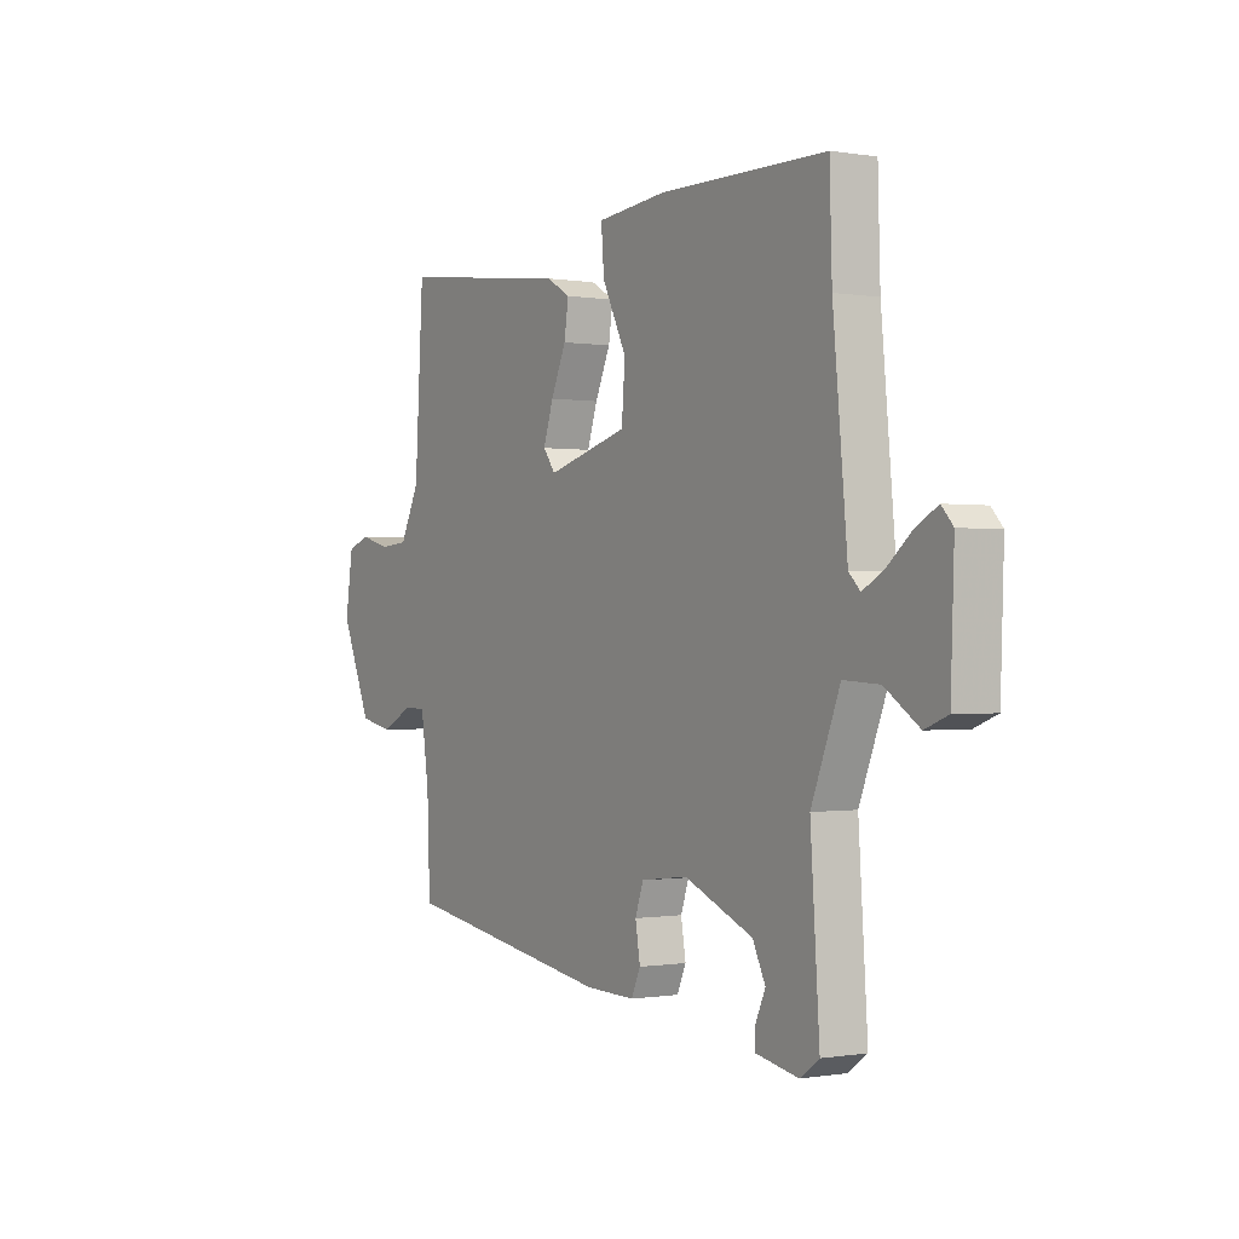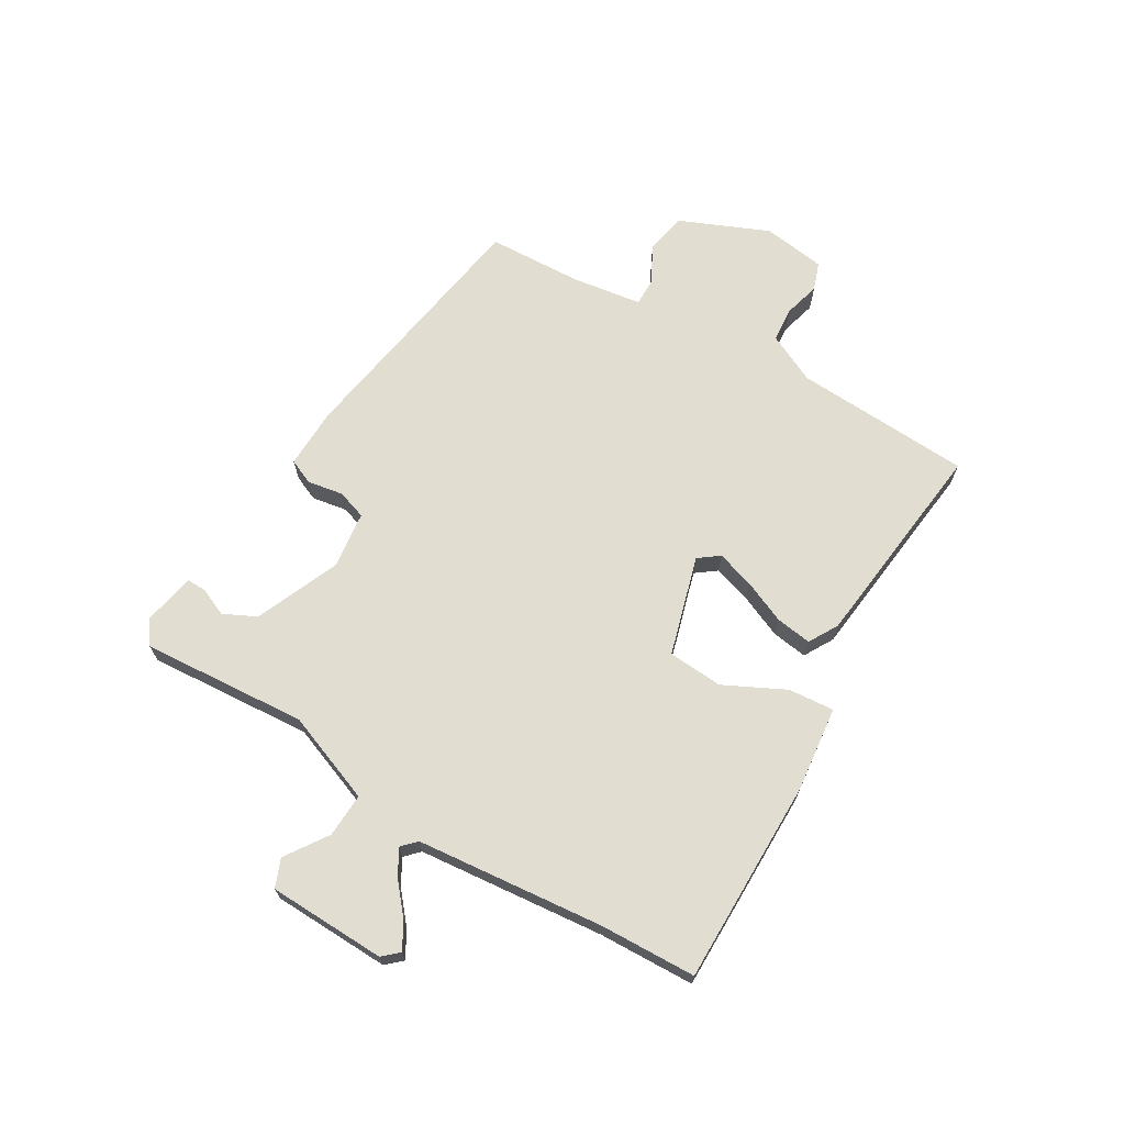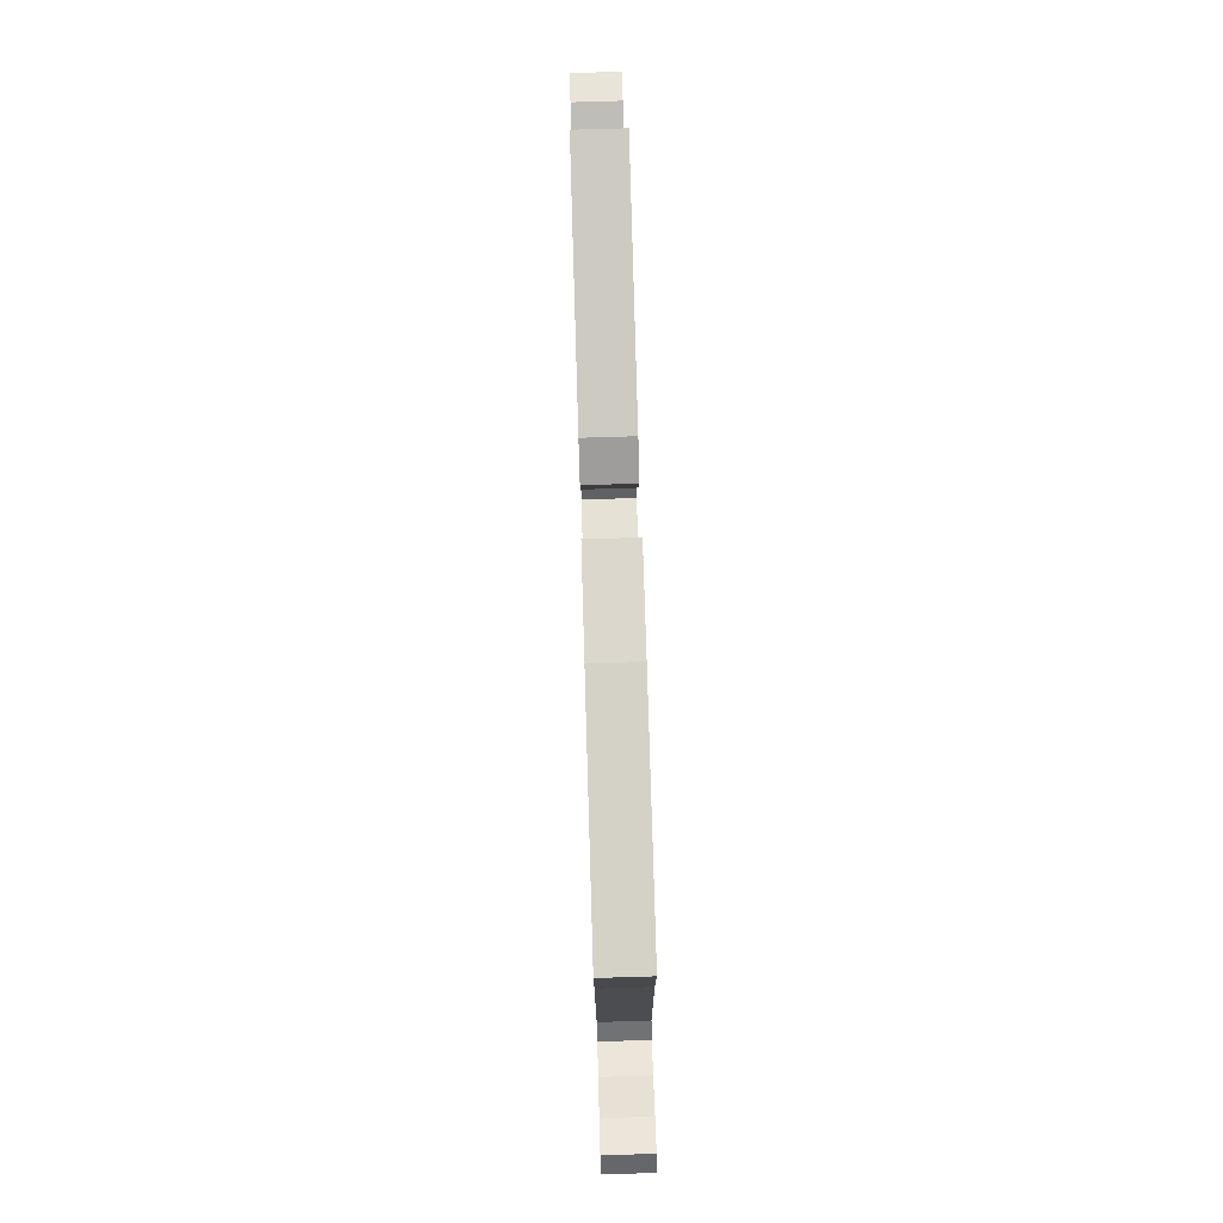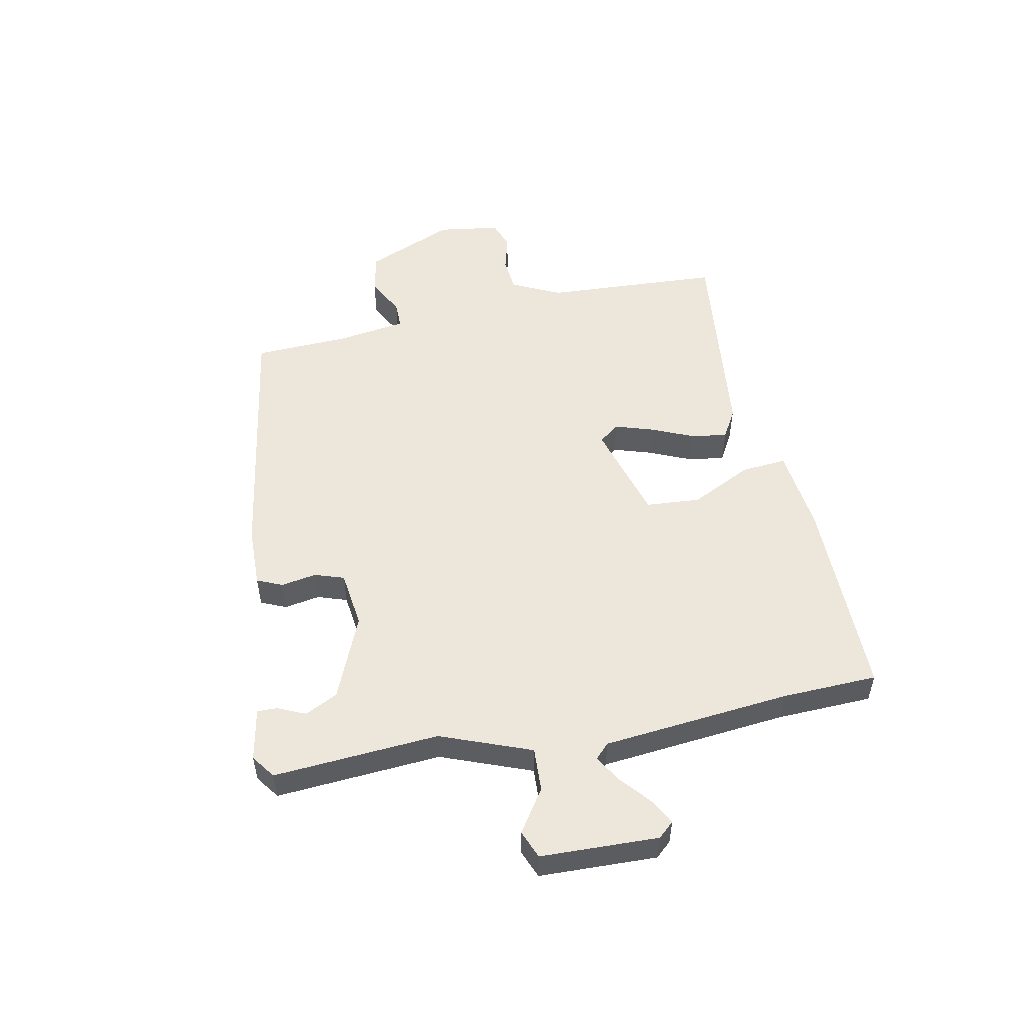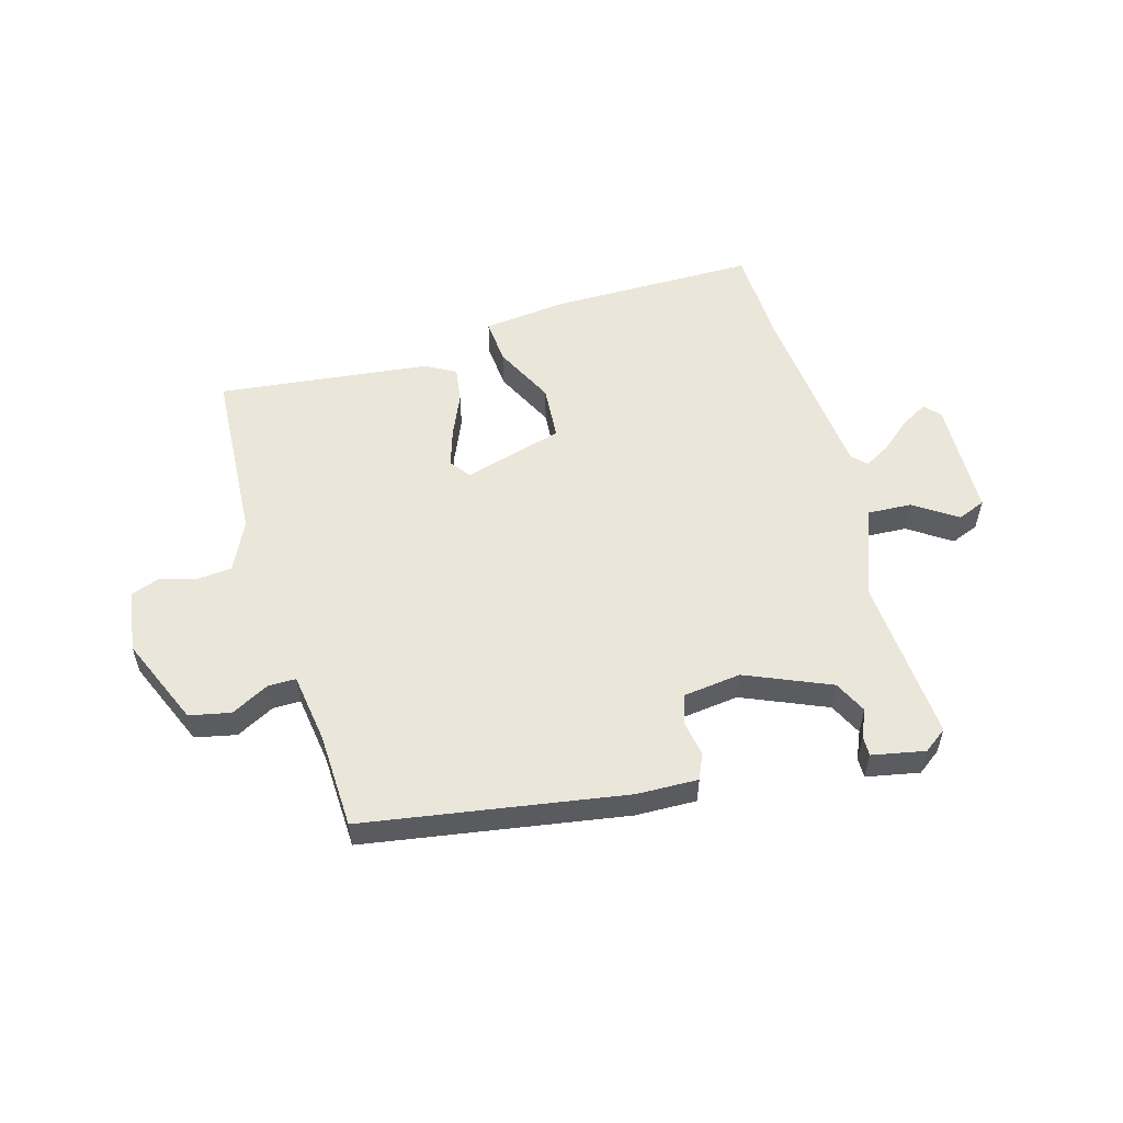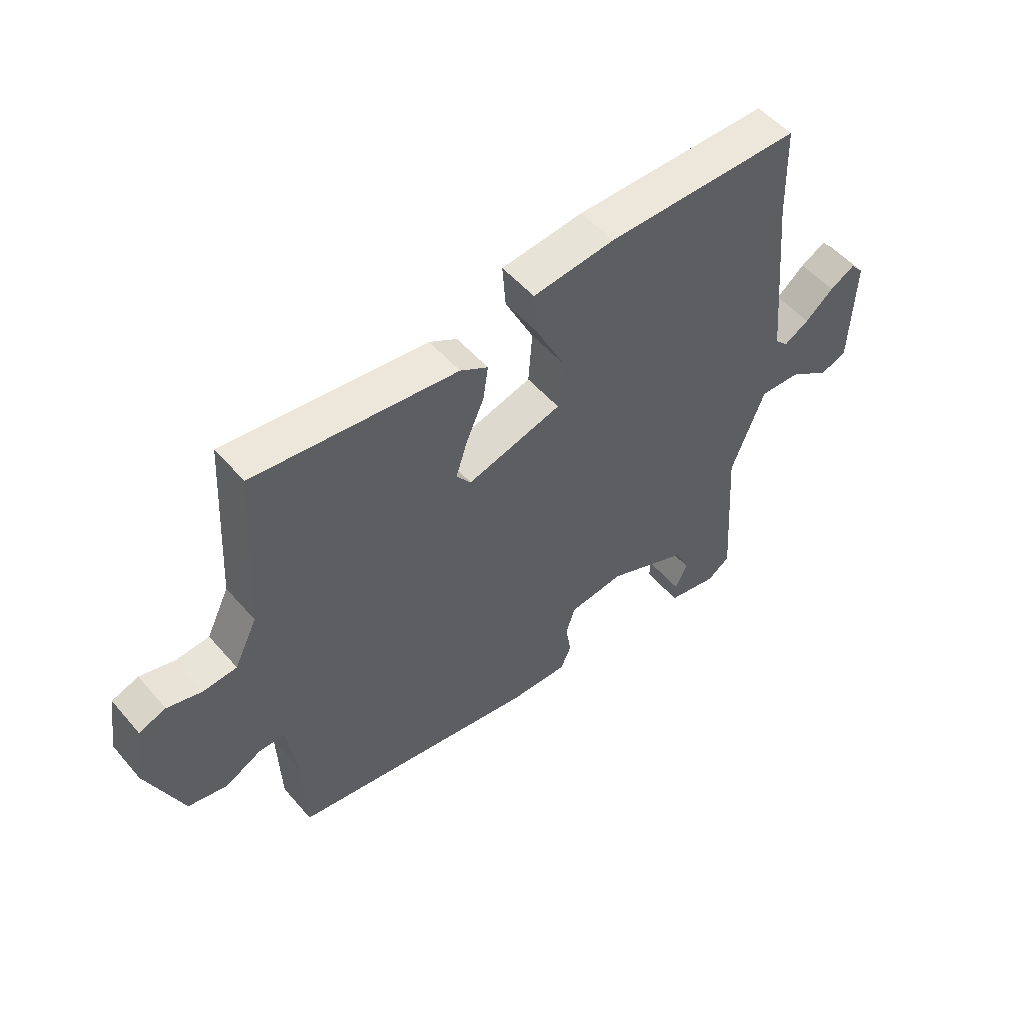
<metadata>
{"format":"obj","ext":"obj","renderer":"f3d","projection":"perspective","resolution":1024,"background":"white","views":[{"elev":-0.3,"azim":-122.3,"up":"+Z"},{"elev":68.5,"azim":-59.6,"up":"+Y"},{"elev":79.6,"azim":-91.7,"up":"+Z"},{"elev":52.6,"azim":-101.7,"up":"+Y"},{"elev":54.8,"azim":163.9,"up":"+Y"},{"elev":52.4,"azim":140.5,"up":"+Z"}]}
</metadata>
<code>
v -0.48 0.07 -0.508
v -0.461 0.07 -0.225
v -0.521 0.07 -0.071
v -0.596 0.07 -0.075
v -0.668 0.07 -0.124
v -0.716 0.07 -0.105
v -0.723 0.07 0.096
v -0.699 0.07 0.123
v -0.654 0.07 0.098
v -0.603 0.07 0.055
v -0.558 0.07 0.029
v -0.534 0.07 0.053
v -0.504 0.07 0.373
v -0.499 0.07 0.537
v -0.149 0.07 0.538
v -0.003 0.07 0.522
v -0.009 0.07 0.444
v -0.06 0.07 0.34
v -0.053 0.07 0.246
v 0.117 0.07 0.198
v 0.143 0.07 0.233
v 0.122 0.07 0.298
v 0.09 0.07 0.371
v 0.081 0.07 0.432
v 0.131 0.07 0.461
v 0.494 0.07 0.504
v 0.512 0.07 0.201
v 0.553 0.07 0.117
v 0.613 0.07 0.112
v 0.675 0.07 0.129
v 0.723 0.07 0.112
v 0.739 0.07 0.005
v 0.675 0.07 -0.147
v 0.605 0.07 -0.162
v 0.54 0.07 -0.128
v 0.493 0.07 -0.128
v 0.476 0.07 -0.248
v 0.47 0.07 -0.41
v 0.027 0.07 -0.483
v -0.077 0.07 -0.486
v -0.096 0.07 -0.443
v -0.086 0.07 -0.382
v -0.103 0.07 -0.332
v -0.201 0.07 -0.32
v -0.345 0.07 -0.382
v -0.372 0.07 -0.438
v -0.351 0.07 -0.485
v -0.35 0.07 -0.519
v -0.44 0.07 -0.537
v -0.48 0 -0.508
v -0.461 0 -0.225
v -0.521 0 -0.071
v -0.596 0 -0.075
v -0.668 0 -0.124
v -0.716 0 -0.105
v -0.723 0 0.096
v -0.699 0 0.123
v -0.654 0 0.098
v -0.603 0 0.055
v -0.558 0 0.029
v -0.534 0 0.053
v -0.504 0 0.373
v -0.499 0 0.537
v -0.149 0 0.538
v -0.003 0 0.522
v -0.009 0 0.444
v -0.06 0 0.34
v -0.053 0 0.246
v 0.117 0 0.198
v 0.143 0 0.233
v 0.122 0 0.298
v 0.09 0 0.371
v 0.081 0 0.432
v 0.131 0 0.461
v 0.494 0 0.504
v 0.512 0 0.201
v 0.553 0 0.117
v 0.613 0 0.112
v 0.675 0 0.129
v 0.723 0 0.112
v 0.739 0 0.005
v 0.675 0 -0.147
v 0.605 0 -0.162
v 0.54 0 -0.128
v 0.493 0 -0.128
v 0.476 0 -0.248
v 0.47 0 -0.41
v 0.027 0 -0.483
v -0.077 0 -0.486
v -0.096 0 -0.443
v -0.086 0 -0.382
v -0.103 0 -0.332
v -0.201 0 -0.32
v -0.345 0 -0.382
v -0.372 0 -0.438
v -0.351 0 -0.485
v -0.35 0 -0.519
v -0.44 0 -0.537
f 48 49 1
f 47 48 1
f 46 47 1
f 45 46 1 2
f 44 45 2 3
f 43 44 3
f 40 41 42
f 39 40 42
f 38 39 42
f 37 38 42
f 36 37 42 43
f 33 34 35
f 32 33 35
f 31 32 35
f 30 31 35
f 29 30 35
f 28 29 35 36
f 36 43 3
f 28 36 3
f 27 28 3
f 25 26 27
f 24 25 27
f 23 24 27
f 22 23 27
f 16 17 18
f 15 16 18
f 14 15 18
f 13 14 18
f 12 13 18 19
f 11 12 19 20
f 8 9 10
f 7 8 10
f 6 7 10
f 5 6 10
f 4 5 10
f 4 10 11
f 3 4 11 20
f 21 22 27
f 20 21 27
f 3 20 27
f 50 98 97
f 50 97 96
f 50 96 95
f 51 50 95 94
f 52 51 94 93
f 52 93 92
f 91 90 89
f 91 89 88
f 91 88 87
f 91 87 86
f 92 91 86 85
f 84 83 82
f 84 82 81
f 84 81 80
f 84 80 79
f 84 79 78
f 85 84 78 77
f 52 92 85
f 52 85 77
f 52 77 76
f 76 75 74
f 76 74 73
f 76 73 72
f 76 72 71
f 67 66 65
f 67 65 64
f 67 64 63
f 67 63 62
f 68 67 62 61
f 69 68 61 60
f 59 58 57
f 59 57 56
f 59 56 55
f 59 55 54
f 59 54 53
f 60 59 53
f 69 60 53 52
f 76 71 70
f 76 70 69
f 76 69 52
f 1 50 51 2
f 2 51 52 3
f 3 52 53 4
f 4 53 54 5
f 5 54 55 6
f 6 55 56 7
f 7 56 57 8
f 8 57 58 9
f 9 58 59 10
f 10 59 60 11
f 11 60 61 12
f 12 61 62 13
f 13 62 63 14
f 14 63 64 15
f 15 64 65 16
f 16 65 66 17
f 17 66 67 18
f 18 67 68 19
f 19 68 69 20
f 20 69 70 21
f 21 70 71 22
f 22 71 72 23
f 23 72 73 24
f 24 73 74 25
f 25 74 75 26
f 26 75 76 27
f 27 76 77 28
f 28 77 78 29
f 29 78 79 30
f 30 79 80 31
f 31 80 81 32
f 32 81 82 33
f 33 82 83 34
f 34 83 84 35
f 35 84 85 36
f 36 85 86 37
f 37 86 87 38
f 38 87 88 39
f 39 88 89 40
f 40 89 90 41
f 41 90 91 42
f 42 91 92 43
f 43 92 93 44
f 44 93 94 45
f 45 94 95 46
f 46 95 96 47
f 47 96 97 48
f 48 97 98 49
f 49 98 50 1

</code>
